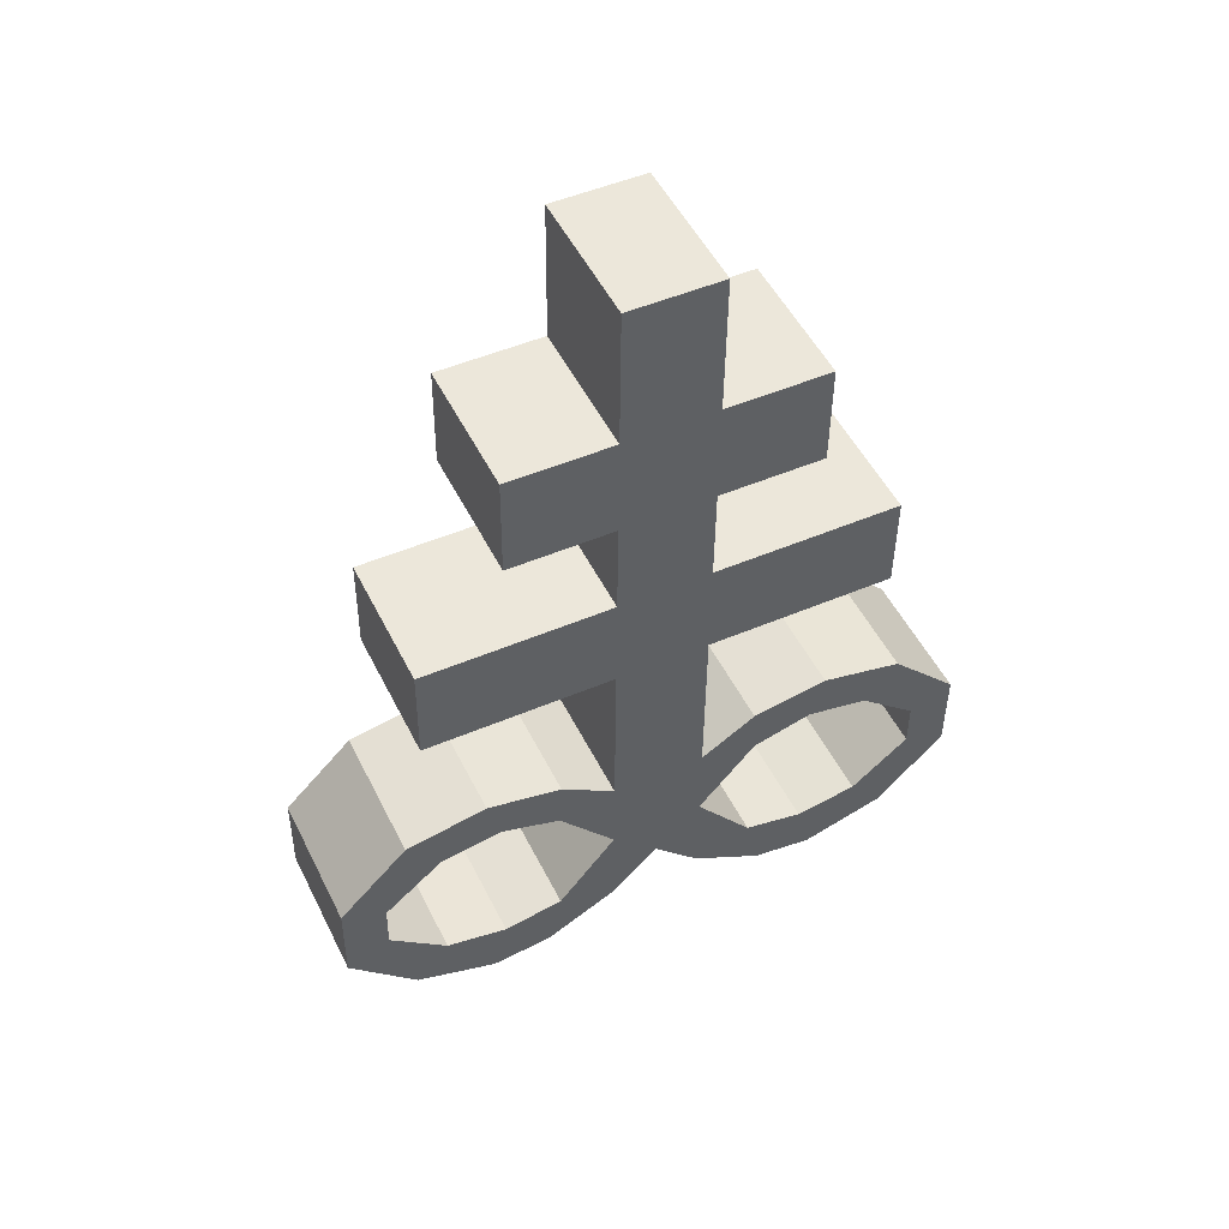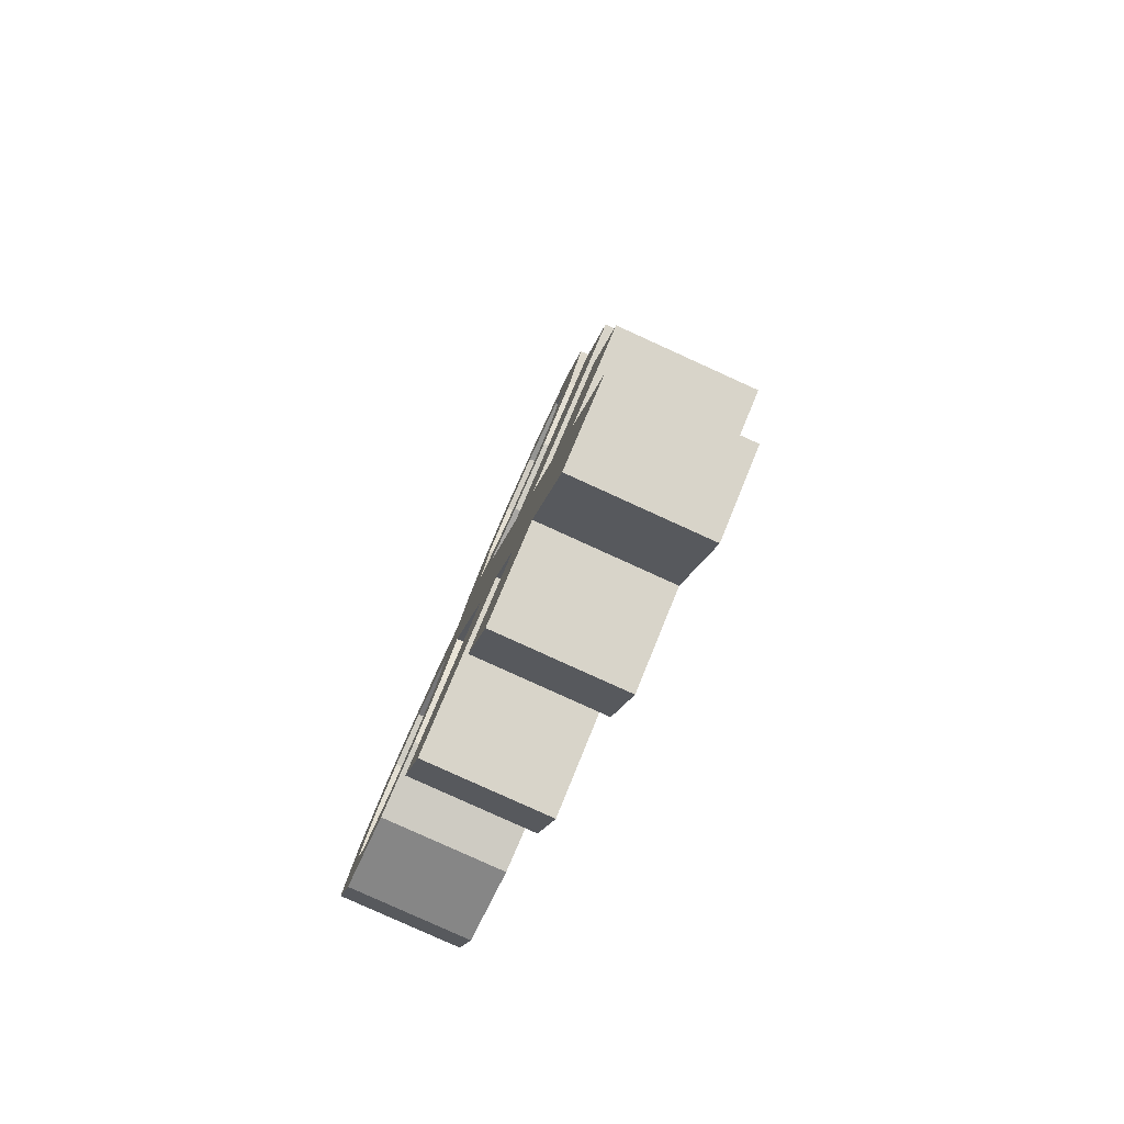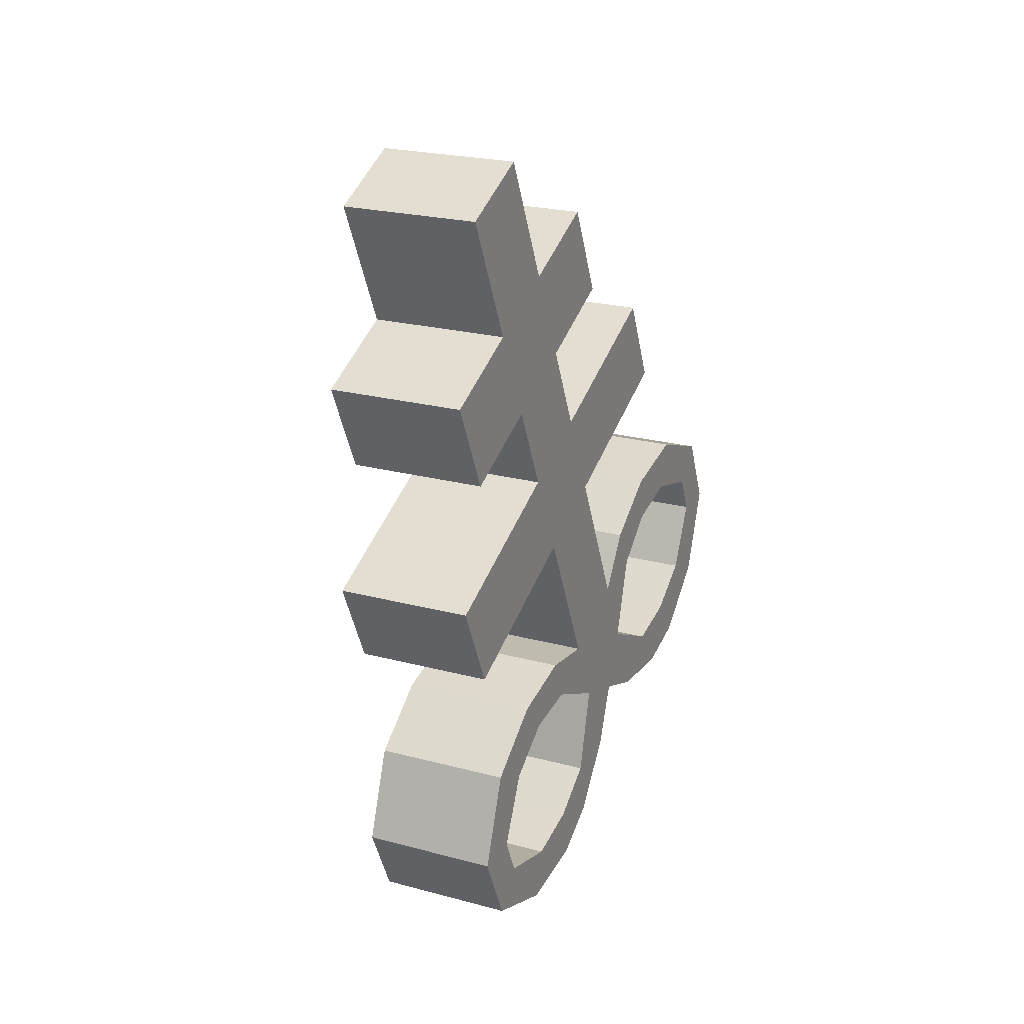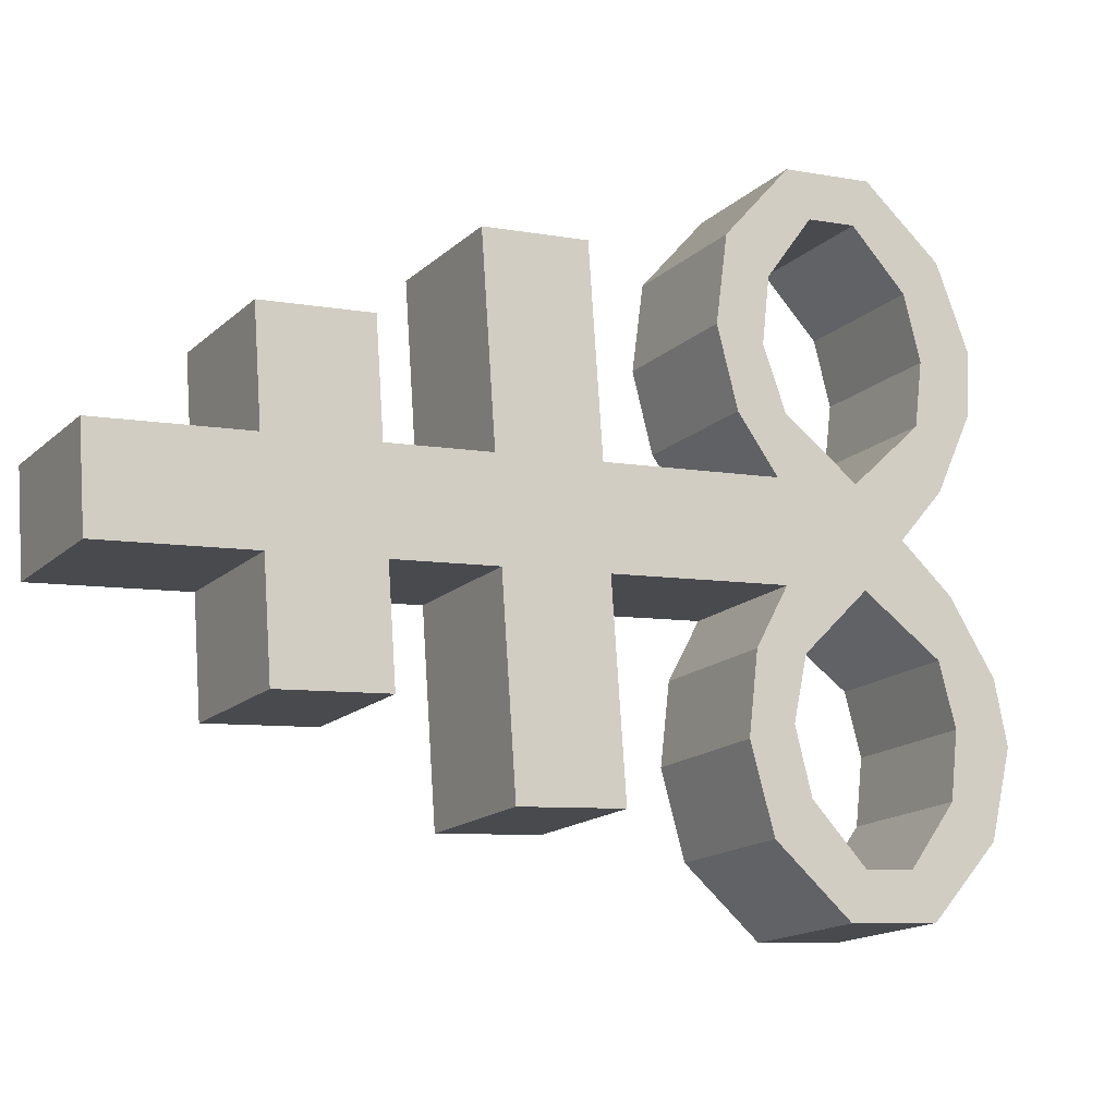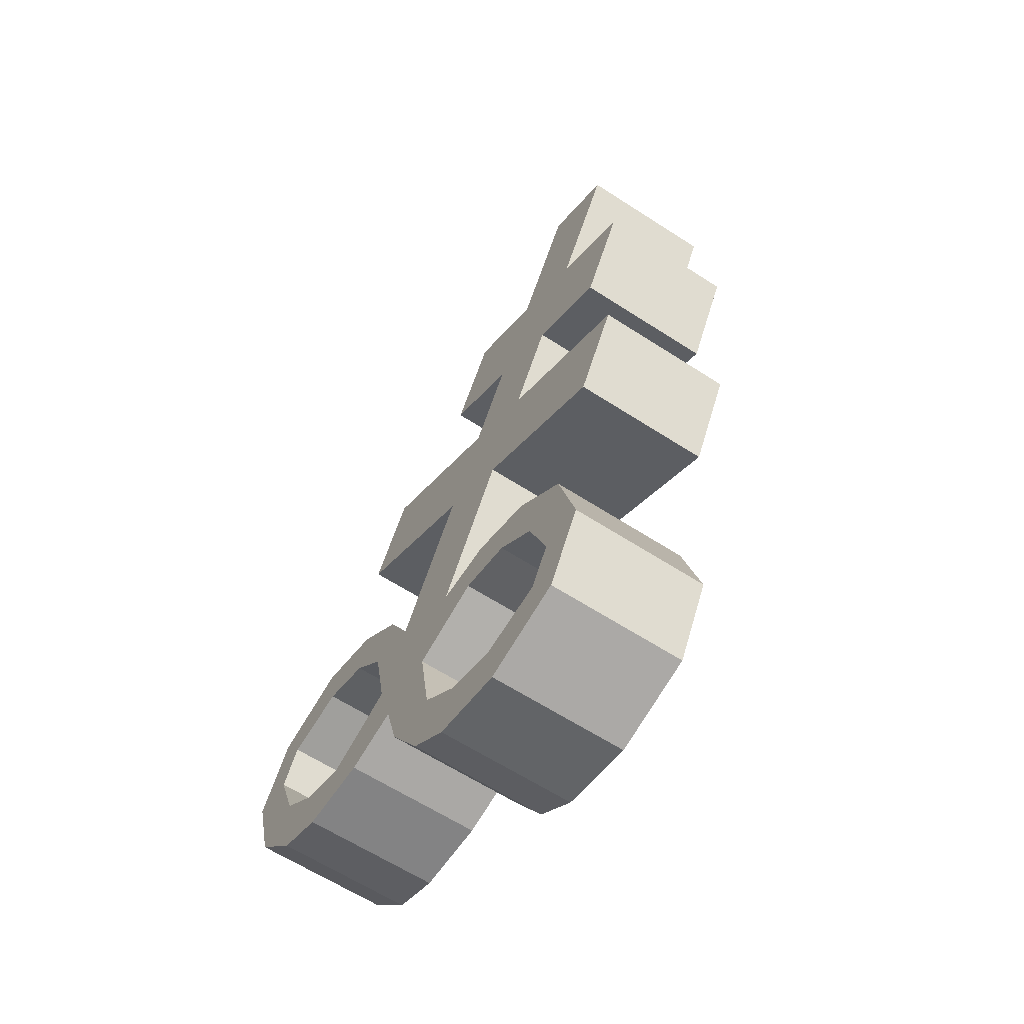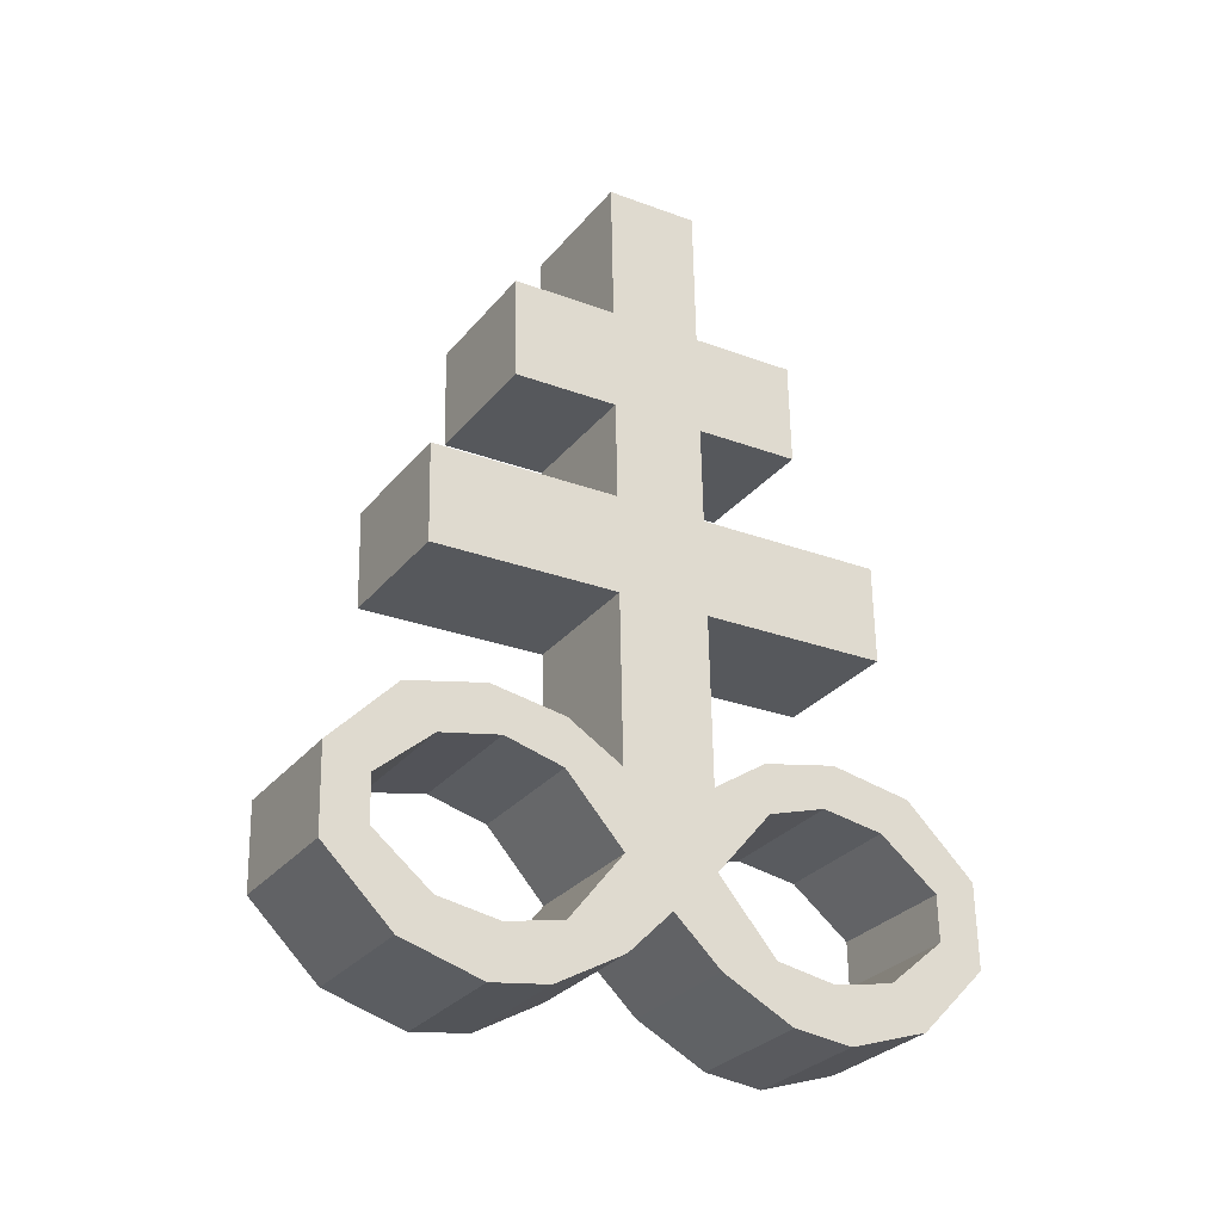
<metadata>
{"format":"obj","ext":"obj","renderer":"f3d","projection":"perspective","resolution":1024,"background":"white","views":[{"elev":65.5,"azim":-102.0,"up":"+Y"},{"elev":63.2,"azim":34.6,"up":"+Y"},{"elev":57.4,"azim":-144.6,"up":"+Y"},{"elev":0.6,"azim":-134.5,"up":"+Z"},{"elev":-36.2,"azim":-16.1,"up":"+Y"},{"elev":-12.1,"azim":-107.4,"up":"+Y"}]}
</metadata>
<code>
o Brimstone_Cube.008
v 0.5207 8.698 0.1593
v 0.7346 9.472 0.2116
v 0.08973 8.81 0.2699
v 0.3036 9.584 0.3223
v 0.6106 9.024 0.1813
v 0.1796 9.135 0.292
v 0.435 8.388 0.1383
v 0.00402 8.5 0.2489
v 0.3486 8.075 0.1171
v -0.0824 8.187 0.2278
v 0.2007 7.54 0.08086
v -0.2303 7.651 0.1915
v 0.1645 8.766 0.6048
v 0.5955 8.655 0.4942
v 0.2544 9.092 0.6269
v 0.6854 8.98 0.5162
v 0.1388 8.421 0.8525
v 0.5698 8.31 0.7418
v 0.05235 8.109 0.8313
v 0.4833 7.997 0.7207
v 0.1313 7.289 0.06387
v -0.161 7.738 0.3735
v 0.2699 7.627 0.2629
v -0.2012 7.585 0.3715
v 0.2298 7.474 0.2609
v -0.09486 7.752 0.6172
v 0.3361 7.641 0.5065
v -0.144 7.615 0.5641
v 0.287 7.503 0.4534
v -0.05161 7.665 0.8733
v 0.3794 7.554 0.7626
v -0.1099 7.554 0.7587
v 0.321 7.442 0.648
v -0.0628 7.421 1.076
v 0.3682 7.31 0.9653
v -0.1108 7.378 0.9327
v 0.3202 7.266 0.822
v -0.2342 7.104 0.7283
v 0.1968 6.993 0.6176
v -0.2451 6.965 0.8258
v 0.1858 6.853 0.7152
v -0.2881 7.094 0.5288
v 0.1429 6.982 0.4182
v -0.3253 6.918 0.5607
v 0.1057 6.807 0.4501
v -0.3202 7.155 0.3424
v 0.1108 7.043 0.2317
v -0.3606 6.968 0.3735
v 0.0704 6.856 0.2628
v -0.2997 7.4 0.1745
v 0.05344 7.007 0.04479
v -0.3775 7.118 0.1555
v 0.2941 7.041 0.9472
v -0.1369 7.153 1.058
v 0.28 7.121 0.8122
v -0.151 7.232 0.9228
v 0.4547 8.736 -0.1364
v 0.6686 9.511 -0.08406
v 0.0237 8.848 -0.02578
v 0.2375 9.622 0.02661
v 0.5446 9.062 -0.1144
v 0.1136 9.173 -0.003744
v 0.369 8.426 -0.1574
v -0.06198 8.538 -0.04677
v 0.2826 8.113 -0.1786
v -0.1484 8.225 -0.06795
v 0.1347 7.578 -0.2148
v -0.2963 7.69 -0.1042
v -0.05106 8.891 -0.3607
v 0.3799 8.78 -0.4714
v 0.03882 9.217 -0.3387
v 0.4698 9.105 -0.4493
v -0.1967 8.616 -0.6503
v 0.2342 8.504 -0.761
v -0.2832 8.303 -0.6715
v 0.1478 8.191 -0.7822
v 0.06525 7.327 -0.2318
v -0.3051 7.822 -0.2714
v 0.126 7.71 -0.382
v -0.3489 7.671 -0.2899
v 0.08212 7.559 -0.4006
v -0.3463 7.898 -0.5089
v 0.08471 7.786 -0.6196
v -0.3761 7.749 -0.4751
v 0.05493 7.638 -0.5858
v -0.419 7.878 -0.7722
v 0.01199 7.767 -0.8828
v -0.43 7.739 -0.6746
v 0.001026 7.627 -0.7853
v -0.5272 7.69 -1.004
v -0.09625 7.579 -1.115
v -0.5131 7.611 -0.8692
v -0.08214 7.499 -0.9798
v -0.5541 7.29 -0.705
v -0.1232 7.178 -0.8157
v -0.6125 7.178 -0.8196
v -0.1815 7.066 -0.9302
v -0.5201 7.228 -0.5104
v -0.0891 7.117 -0.6211
v -0.5767 7.064 -0.5653
v -0.1457 6.952 -0.676
v -0.4679 7.24 -0.319
v -0.03688 7.129 -0.4297
v -0.5276 7.064 -0.3747
v -0.09667 6.953 -0.4854
v -0.3658 7.438 -0.1212
v -0.01259 7.045 -0.2509
v -0.4436 7.157 -0.1402
v -0.3708 7.281 0.01733
v 0.06016 7.17 -0.09334
v -0.1703 7.311 -1.133
v -0.6013 7.422 -1.022
v -0.1223 7.354 -0.9897
v -0.5533 7.466 -0.879
f 5 2 4 6
f 62 6 4 60
f 59 64 8 3
f 2 58 60 4
f 1 3 8 7
f 59 3 6 62
f 9 10 12 11
f 7 63 57 1
f 64 66 10 8
f 110 77 67 11 21
f 14 16 15 13
f 18 17 19 20
f 6 3 13 15
f 5 6 15 16
f 8 10 19 17
f 1 5 16 14
f 7 8 17 18
f 9 7 18 20
f 10 9 20 19
f 3 1 14 13
f 50 109 52
f 12 50 24 22
f 40 41 53 54
f 24 25 29 28
f 25 23 27 29
f 21 11 23 25
f 11 12 22 23
f 50 21 25 24
f 29 27 31 33
f 23 22 26 27
f 22 24 28 26
f 28 29 33 32
f 27 26 30 31
f 26 28 32 30
f 46 48 44 42
f 33 31 35 37
f 32 33 37 36
f 31 30 34 35
f 30 32 36 34
f 41 39 55 53
f 38 40 54 56
f 39 38 56 55
f 42 44 40 38
f 43 42 38 39
f 49 47 43 45
f 45 43 39 41
f 44 45 41 40
f 51 21 47 49
f 21 50 46 47
f 52 51 49 48
f 48 49 45 44
f 66 68 12 10
f 11 67 65 9
f 9 65 63 7
f 1 57 61 5
f 5 61 58 2
f 110 51 52 109
f 50 52 48 46
f 47 46 42 43
f 36 37 55 56
f 34 36 56 54
f 35 34 54 53
f 37 35 53 55
f 110 21 51
f 107 110 109 108
f 61 62 60 58
f 57 63 64 59
f 65 67 68 66
f 70 69 71 72
f 74 76 75 73
f 62 71 69 59
f 61 72 71 62
f 64 73 75 66
f 57 70 72 61
f 63 74 73 64
f 65 76 74 63
f 66 75 76 65
f 59 69 70 57
f 106 108 109
f 68 78 80 106
f 96 112 111 97
f 80 84 85 81
f 81 85 83 79
f 77 81 79 67
f 67 79 78 68
f 106 80 81 77
f 85 89 87 83
f 79 83 82 78
f 78 82 84 80
f 84 88 89 85
f 83 87 86 82
f 82 86 88 84
f 102 98 100 104
f 89 93 91 87
f 88 92 93 89
f 87 91 90 86
f 86 90 92 88
f 97 111 113 95
f 94 114 112 96
f 95 113 114 94
f 98 94 96 100
f 99 95 94 98
f 105 101 99 103
f 101 97 95 99
f 100 96 97 101
f 107 105 103 77
f 77 103 102 106
f 108 104 105 107
f 104 100 101 105
f 106 102 104 108
f 103 99 98 102
f 92 114 113 93
f 90 112 114 92
f 91 111 112 90
f 93 113 111 91
f 110 107 77
f 68 106 109 50 12

</code>
